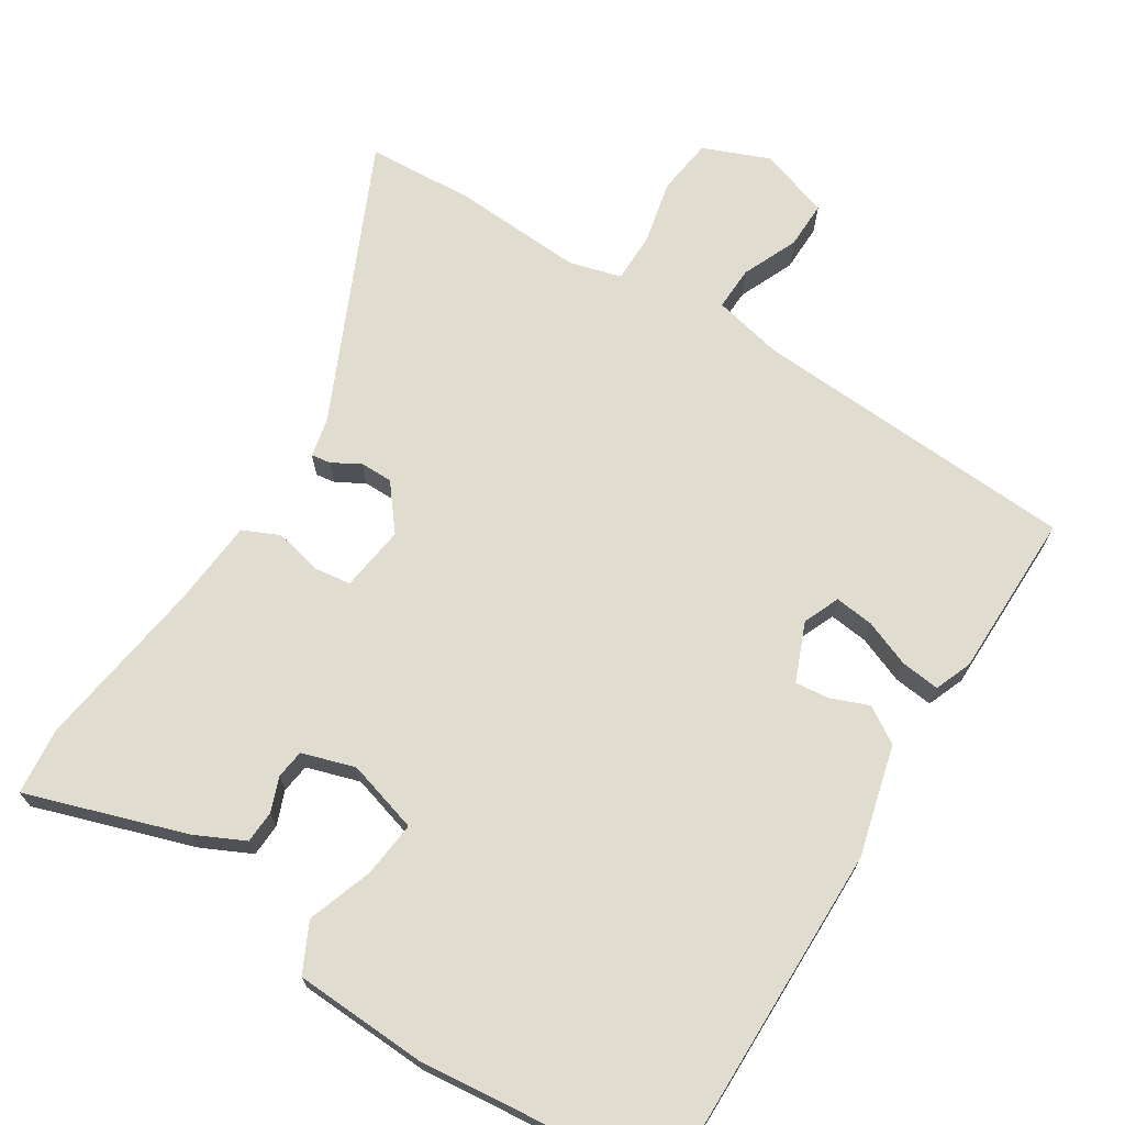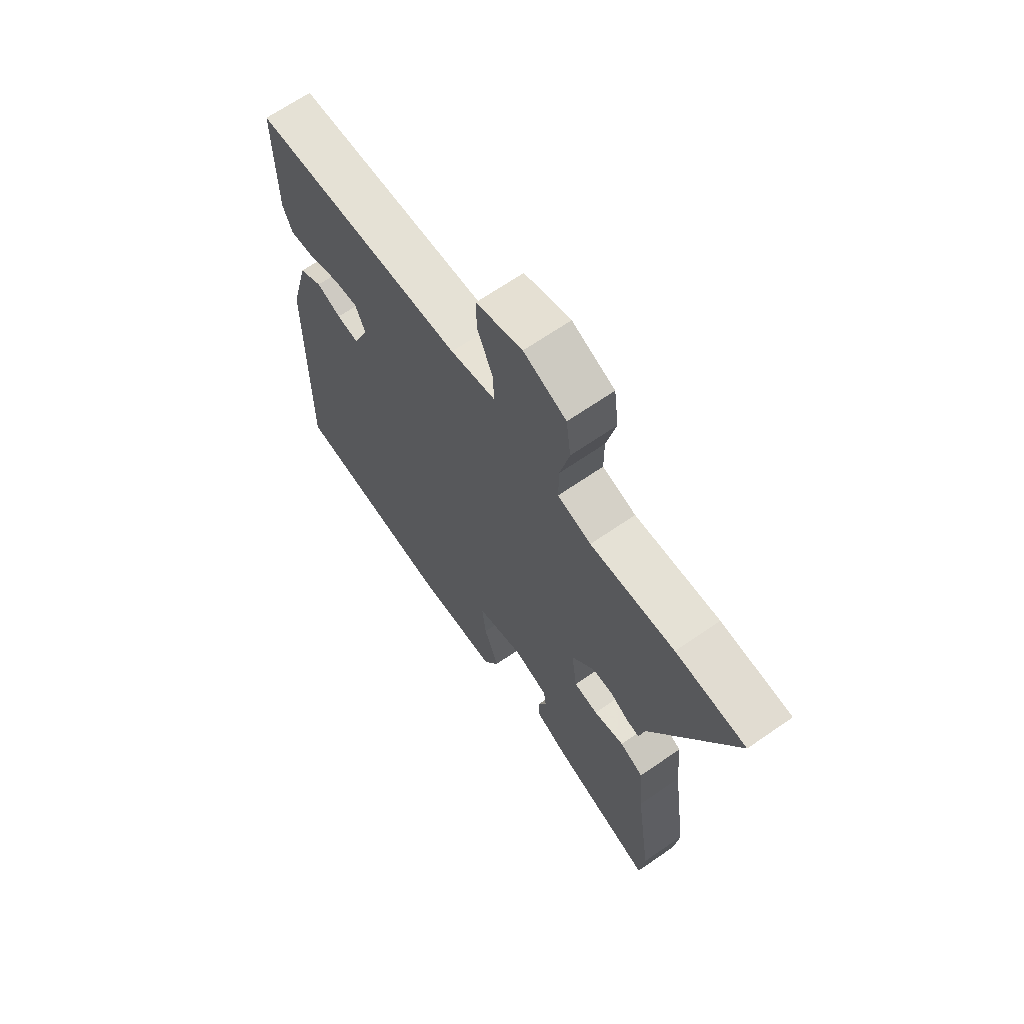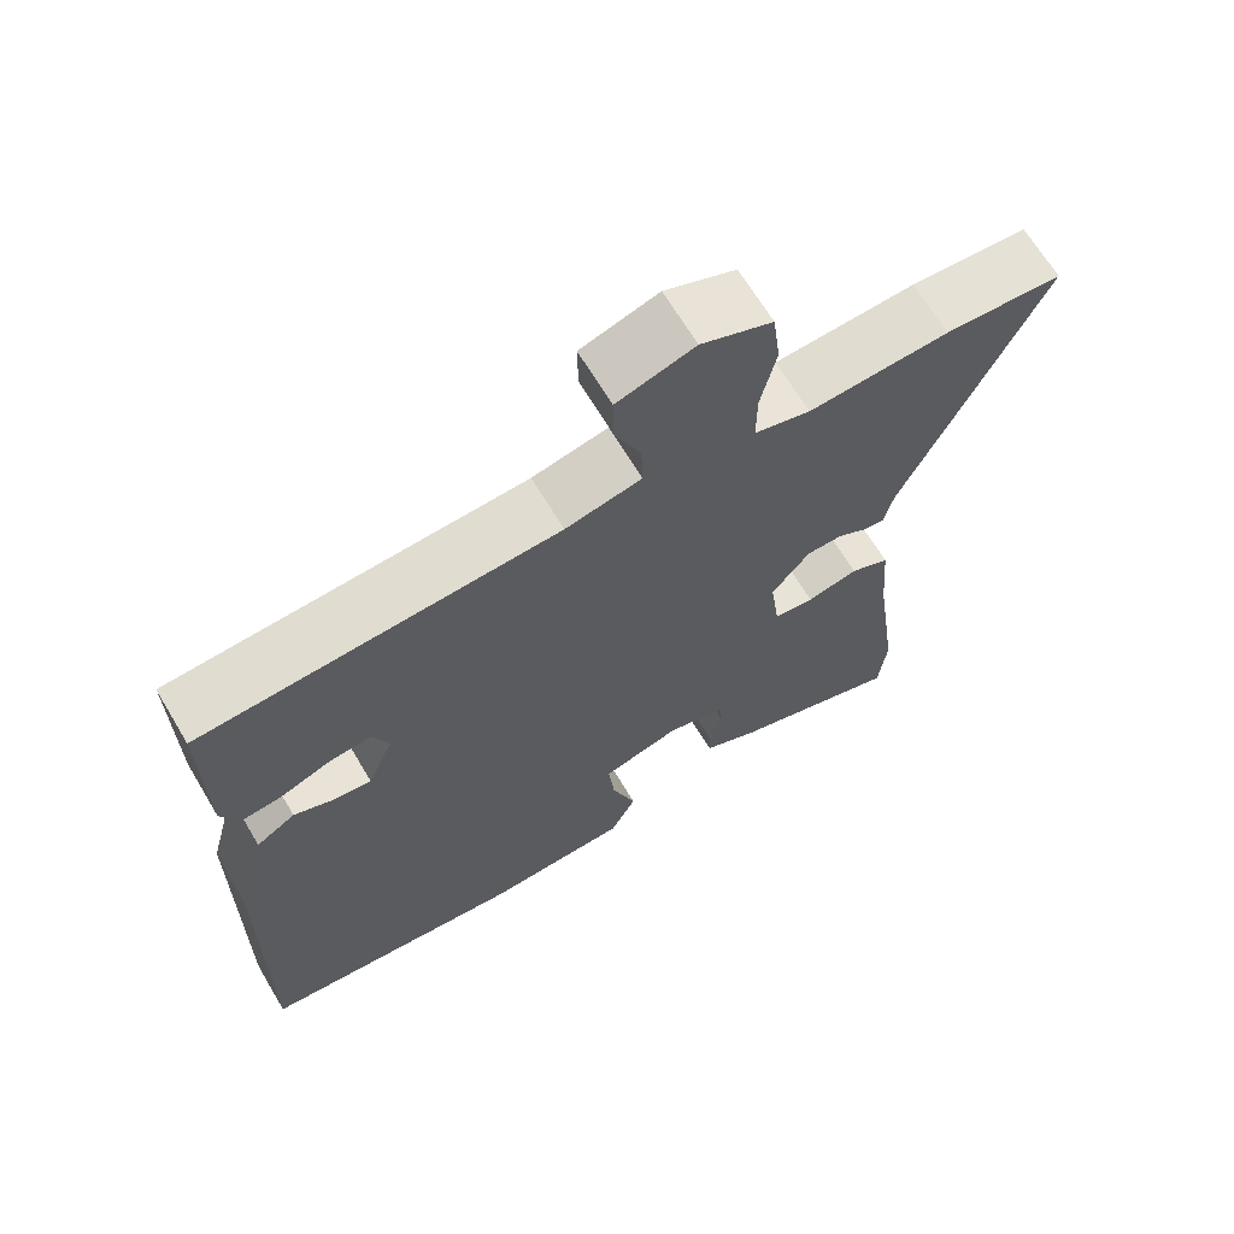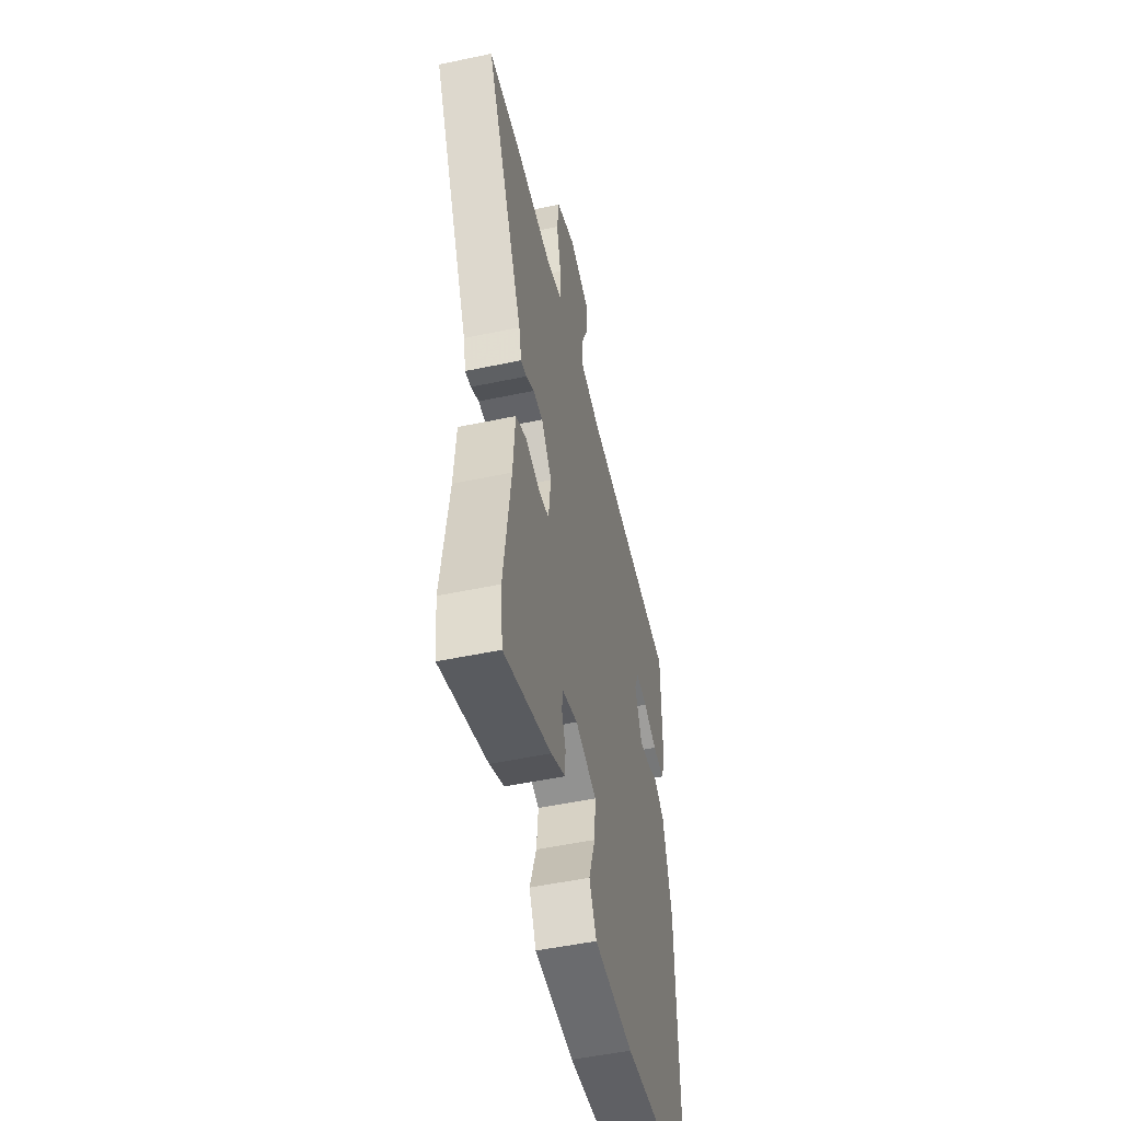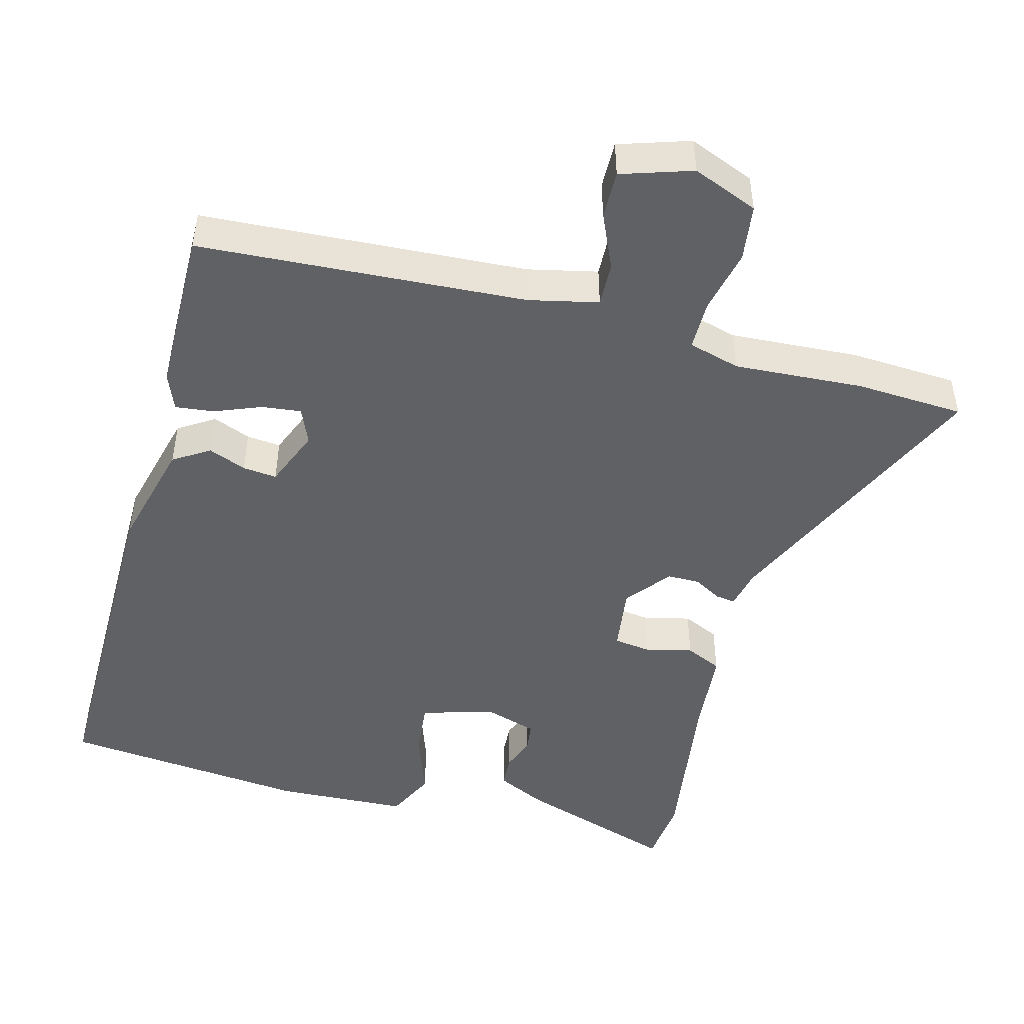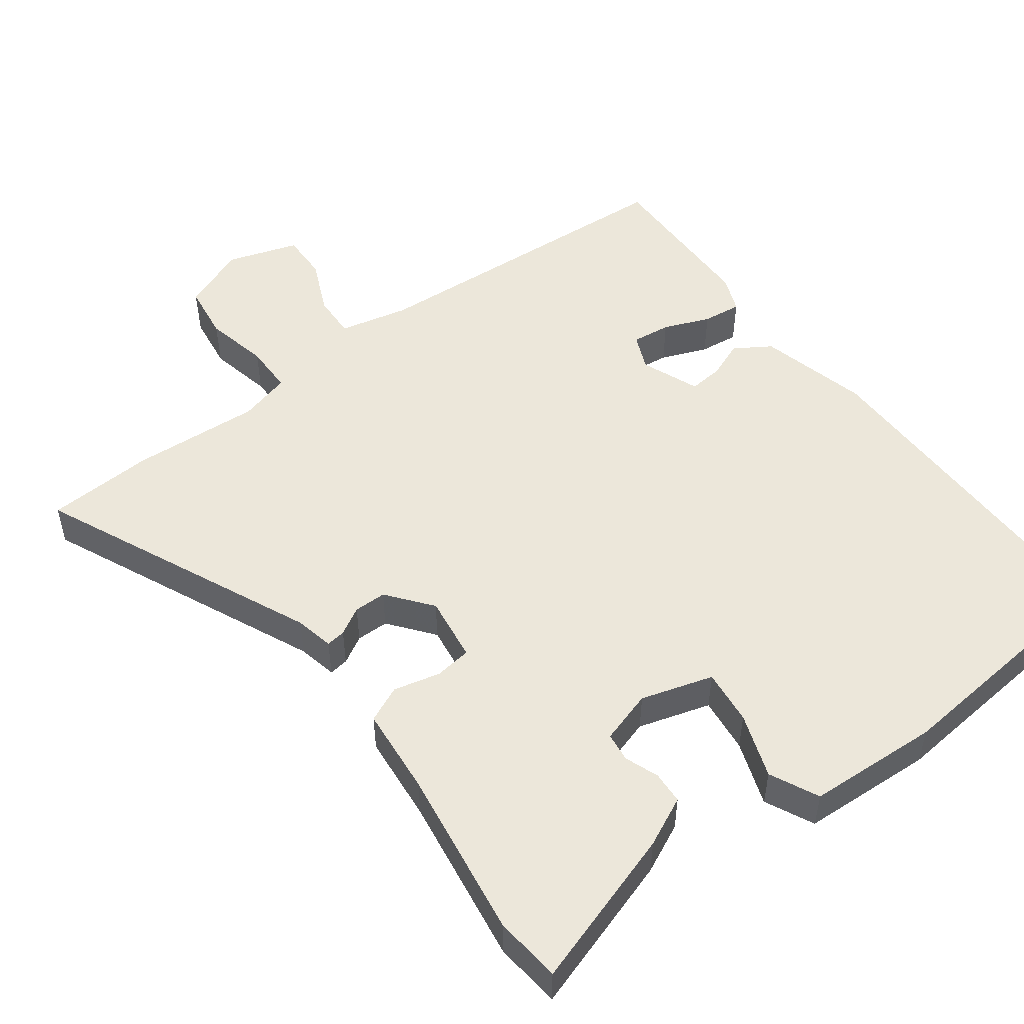
<metadata>
{"format":"obj","ext":"obj","renderer":"f3d","projection":"perspective","resolution":1024,"background":"white","views":[{"elev":69.7,"azim":-147.6,"up":"+Y"},{"elev":66.8,"azim":55.2,"up":"+Z"},{"elev":66.9,"azim":-30.9,"up":"+Z"},{"elev":-51.0,"azim":103.0,"up":"+Z"},{"elev":-47.8,"azim":-14.6,"up":"+Y"},{"elev":51.2,"azim":143.8,"up":"+Y"}]}
</metadata>
<code>
v -0.456 0.07 0.503
v -0.005 0.07 0.528
v 0.091 0.07 0.549
v 0.089 0.07 0.61
v 0.056 0.07 0.686
v 0.055 0.07 0.752
v 0.153 0.07 0.783
v 0.243 0.07 0.746
v 0.253 0.07 0.668
v 0.233 0.07 0.58
v 0.233 0.07 0.511
v 0.304 0.07 0.491
v 0.483 0.07 0.501
v 0.632 0.07 0.492
v 0.456 0.07 0.111
v 0.444 0.07 0.057
v 0.417 0.07 0.061
v 0.379 0.07 0.083
v 0.334 0.07 0.083
v 0.285 0.07 0.022
v 0.297 0.07 -0.069
v 0.348 0.07 -0.076
v 0.413 0.07 -0.061
v 0.463 0.07 -0.084
v 0.473 0.07 -0.206
v 0.506 0.07 -0.442
v 0.496 0.07 -0.535
v 0.277 0.07 -0.462
v 0.209 0.07 -0.429
v 0.207 0.07 -0.384
v 0.225 0.07 -0.337
v 0.22 0.07 -0.297
v 0.147 0.07 -0.274
v 0.047 0.07 -0.303
v 0.055 0.07 -0.38
v 0.086 0.07 -0.47
v 0.053 0.07 -0.537
v -0.13 0.07 -0.545
v -0.471 0.07 -0.509
v -0.464 0.07 -0.027
v -0.424 0.07 0.125
v -0.374 0.07 0.156
v -0.322 0.07 0.135
v -0.275 0.07 0.13
v -0.242 0.07 0.21
v -0.263 0.07 0.26
v -0.317 0.07 0.254
v -0.381 0.07 0.229
v -0.435 0.07 0.223
v -0.455 0.07 0.274
v -0.456 0 0.503
v -0.005 0 0.528
v 0.091 0 0.549
v 0.089 0 0.61
v 0.056 0 0.686
v 0.055 0 0.752
v 0.153 0 0.783
v 0.243 0 0.746
v 0.253 0 0.668
v 0.233 0 0.58
v 0.233 0 0.511
v 0.304 0 0.491
v 0.483 0 0.501
v 0.632 0 0.492
v 0.456 0 0.111
v 0.444 0 0.057
v 0.417 0 0.061
v 0.379 0 0.083
v 0.334 0 0.083
v 0.285 0 0.022
v 0.297 0 -0.069
v 0.348 0 -0.076
v 0.413 0 -0.061
v 0.463 0 -0.084
v 0.473 0 -0.206
v 0.506 0 -0.442
v 0.496 0 -0.535
v 0.277 0 -0.462
v 0.209 0 -0.429
v 0.207 0 -0.384
v 0.225 0 -0.337
v 0.22 0 -0.297
v 0.147 0 -0.274
v 0.047 0 -0.303
v 0.055 0 -0.38
v 0.086 0 -0.47
v 0.053 0 -0.537
v -0.13 0 -0.545
v -0.471 0 -0.509
v -0.464 0 -0.027
v -0.424 0 0.125
v -0.374 0 0.156
v -0.322 0 0.135
v -0.275 0 0.13
v -0.242 0 0.21
v -0.263 0 0.26
v -0.317 0 0.254
v -0.381 0 0.229
v -0.435 0 0.223
v -0.455 0 0.274
f 50 1 2
f 49 50 2
f 48 49 2
f 47 48 2
f 46 47 2 3
f 45 46 3
f 44 45 3
f 41 42 43
f 40 41 43
f 39 40 43
f 38 39 43
f 37 38 43
f 36 37 43
f 35 36 43
f 34 35 43 44
f 33 34 44 3
f 29 30 31
f 28 29 31
f 27 28 31
f 26 27 31
f 25 26 31
f 25 31 32
f 24 25 32
f 23 24 32
f 22 23 32
f 21 22 32 33
f 15 16 17 18
f 15 18 19
f 14 15 19
f 13 14 19
f 12 13 19
f 11 12 19 20
f 8 9 10
f 7 8 10
f 6 7 10
f 5 6 10
f 4 5 10
f 4 10 11
f 33 3 4
f 21 33 4
f 20 21 4
f 4 11 20
f 52 51 100
f 52 100 99
f 52 99 98
f 52 98 97
f 53 52 97 96
f 53 96 95
f 53 95 94
f 93 92 91
f 93 91 90
f 93 90 89
f 93 89 88
f 93 88 87
f 93 87 86
f 93 86 85
f 94 93 85 84
f 53 94 84 83
f 81 80 79
f 81 79 78
f 81 78 77
f 81 77 76
f 81 76 75
f 82 81 75
f 82 75 74
f 82 74 73
f 82 73 72
f 83 82 72 71
f 68 67 66 65
f 69 68 65
f 69 65 64
f 69 64 63
f 69 63 62
f 70 69 62 61
f 60 59 58
f 60 58 57
f 60 57 56
f 60 56 55
f 60 55 54
f 61 60 54
f 54 53 83
f 54 83 71
f 54 71 70
f 70 61 54
f 1 51 52 2
f 2 52 53 3
f 3 53 54 4
f 4 54 55 5
f 5 55 56 6
f 6 56 57 7
f 7 57 58 8
f 8 58 59 9
f 9 59 60 10
f 10 60 61 11
f 11 61 62 12
f 12 62 63 13
f 13 63 64 14
f 14 64 65 15
f 15 65 66 16
f 16 66 67 17
f 17 67 68 18
f 18 68 69 19
f 19 69 70 20
f 20 70 71 21
f 21 71 72 22
f 22 72 73 23
f 23 73 74 24
f 24 74 75 25
f 25 75 76 26
f 26 76 77 27
f 27 77 78 28
f 28 78 79 29
f 29 79 80 30
f 30 80 81 31
f 31 81 82 32
f 32 82 83 33
f 33 83 84 34
f 34 84 85 35
f 35 85 86 36
f 36 86 87 37
f 37 87 88 38
f 38 88 89 39
f 39 89 90 40
f 40 90 91 41
f 41 91 92 42
f 42 92 93 43
f 43 93 94 44
f 44 94 95 45
f 45 95 96 46
f 46 96 97 47
f 47 97 98 48
f 48 98 99 49
f 49 99 100 50
f 50 100 51 1

</code>
